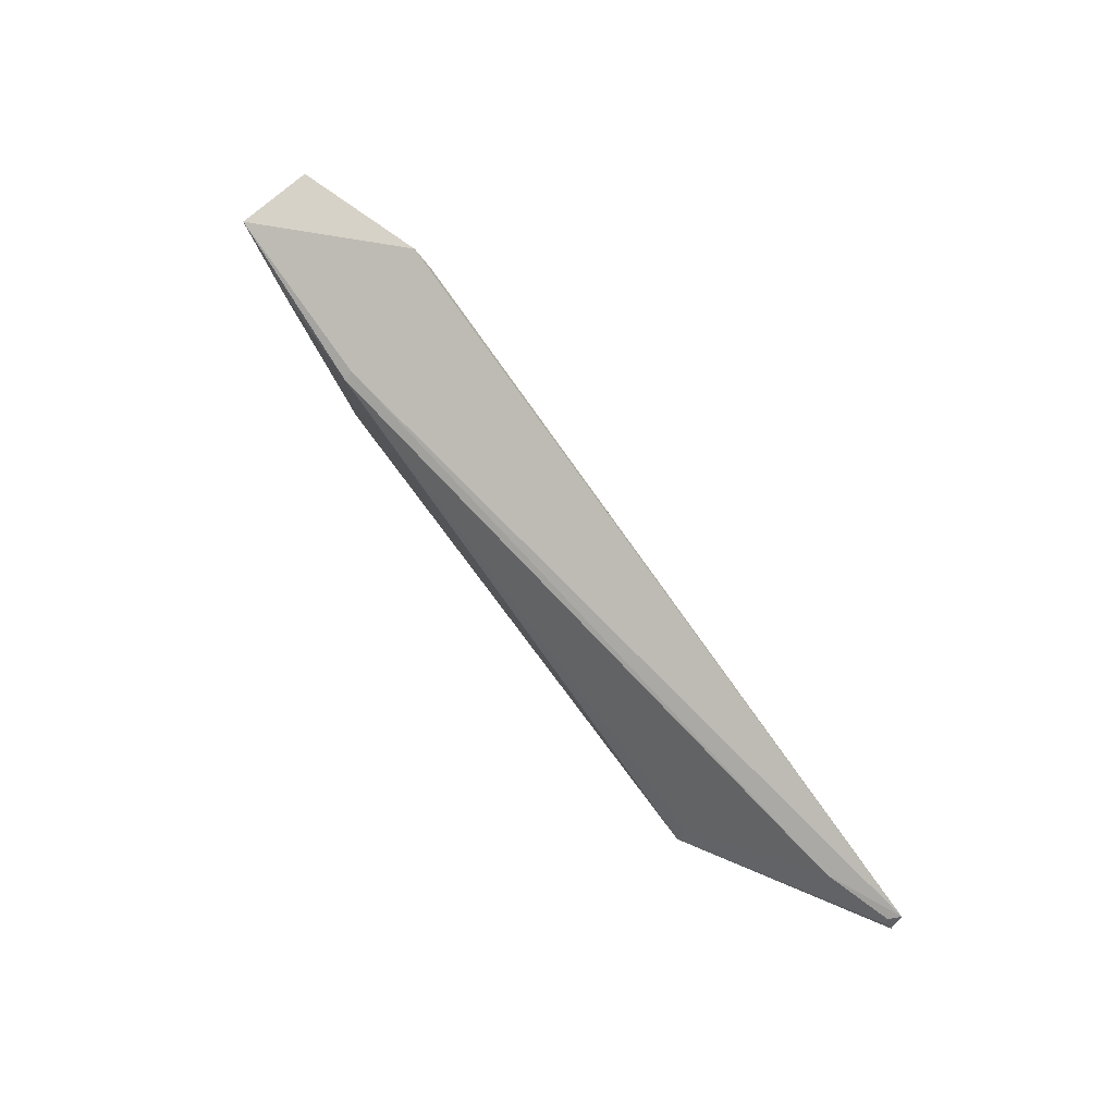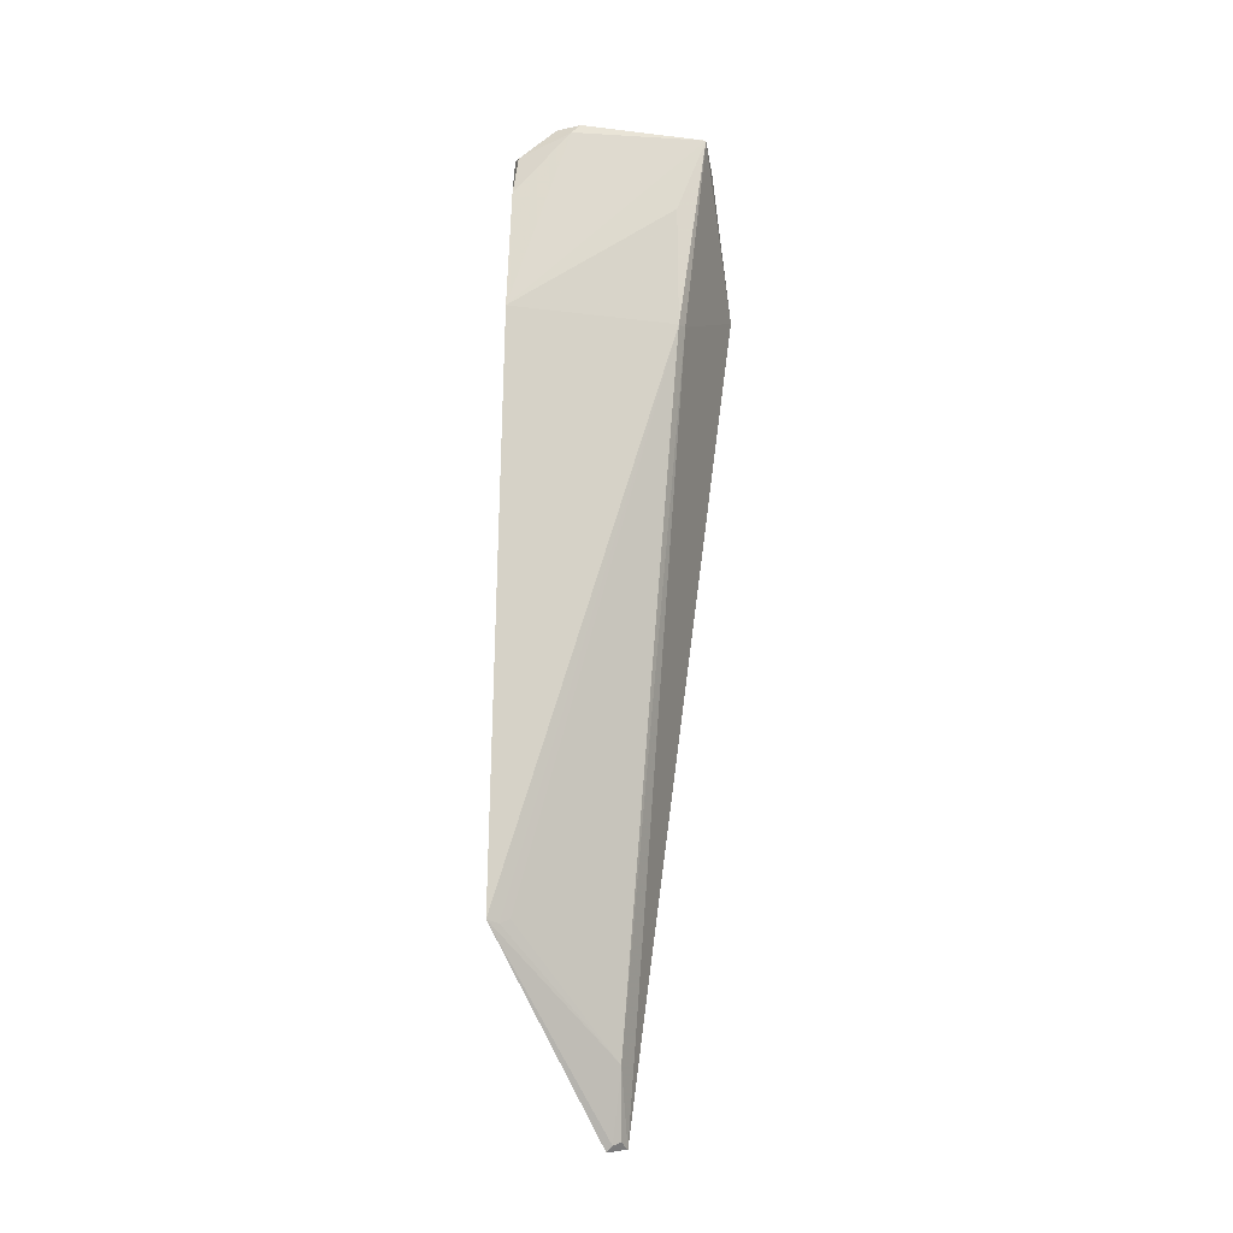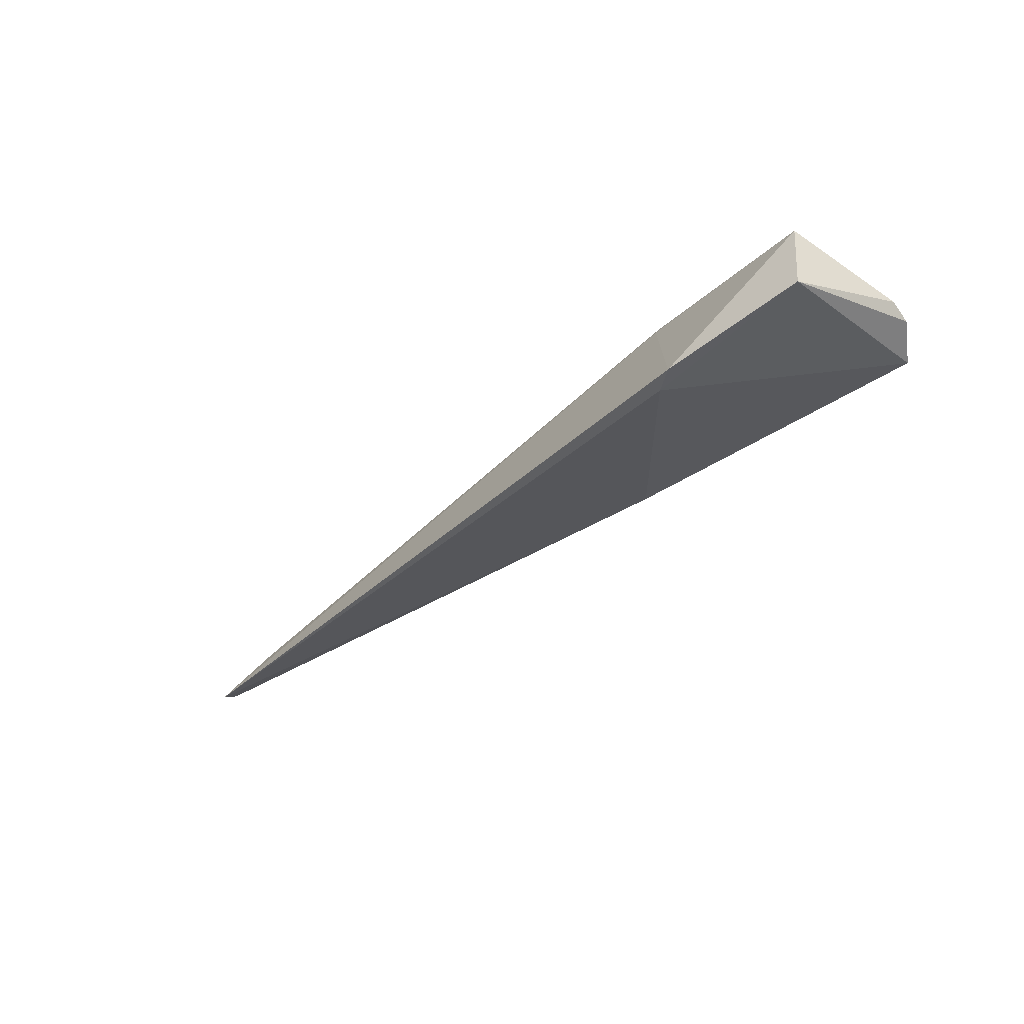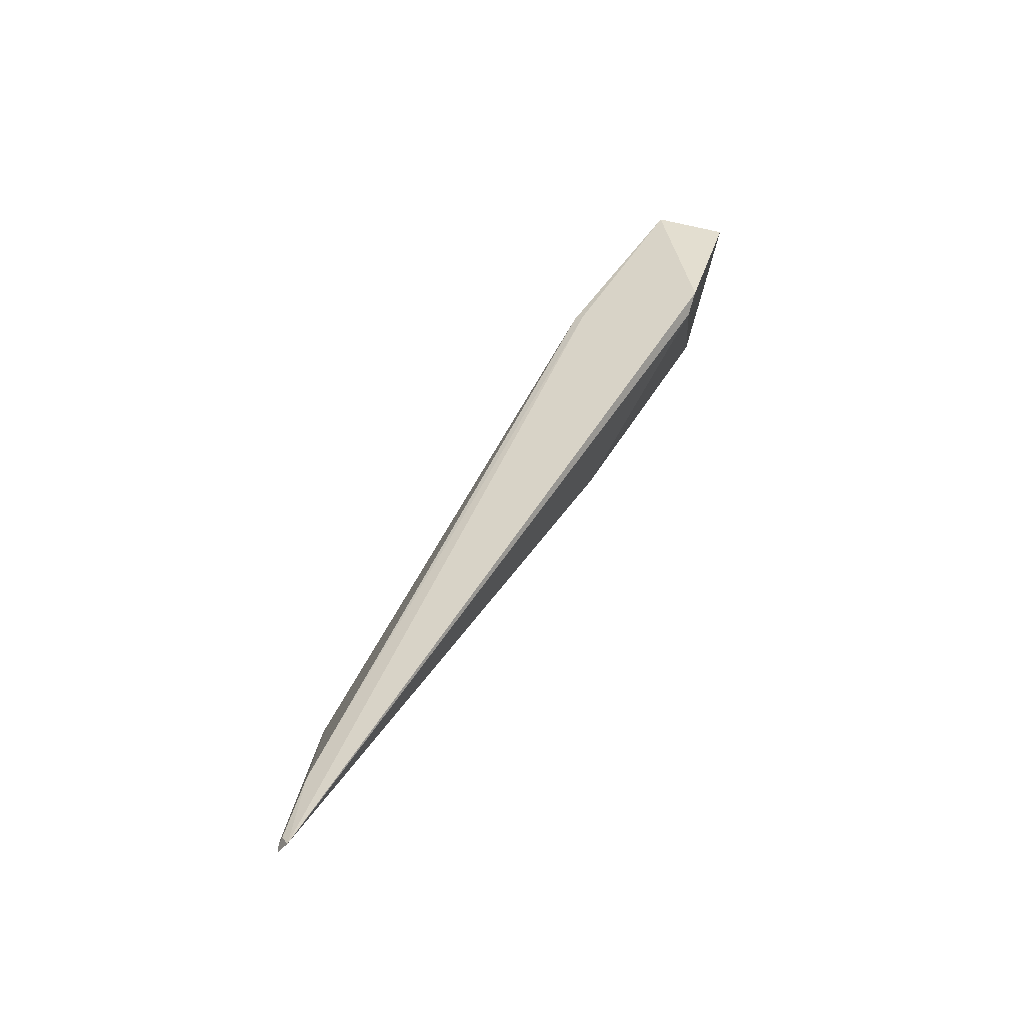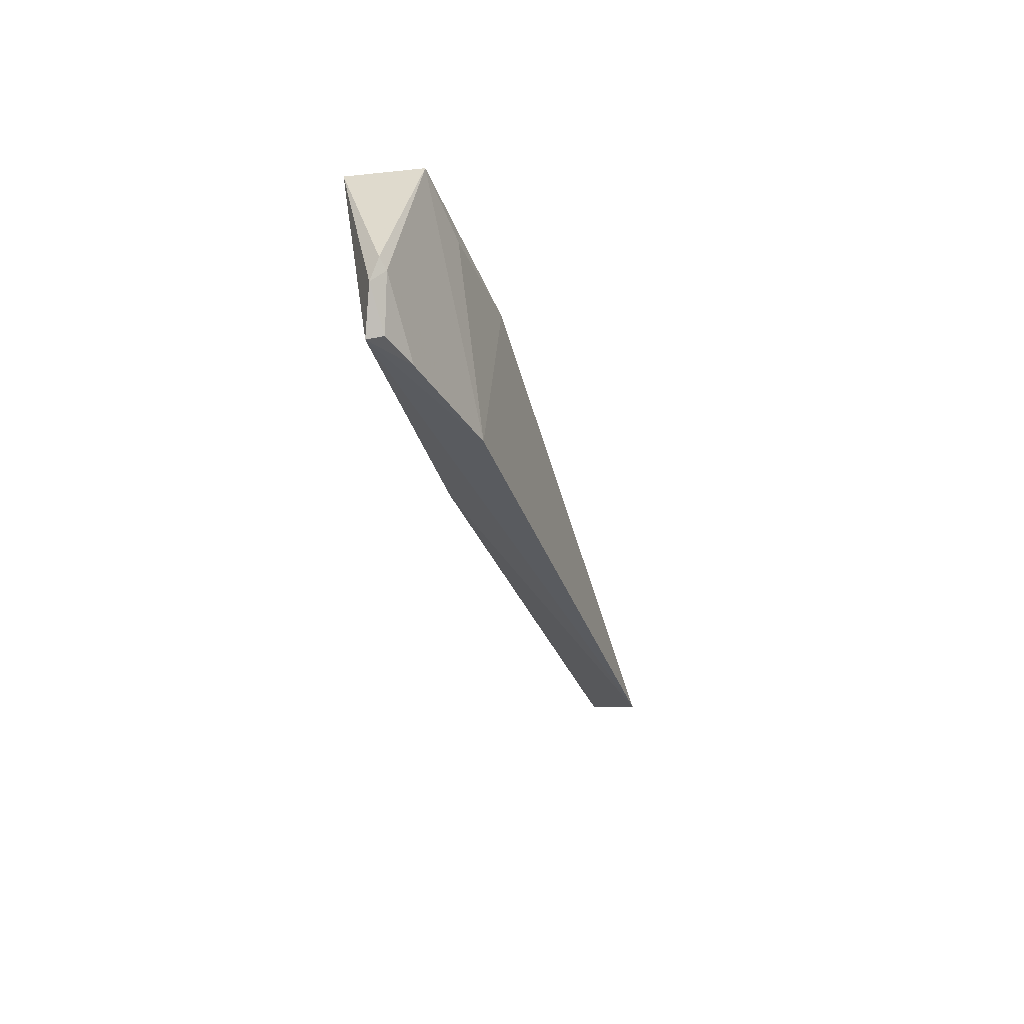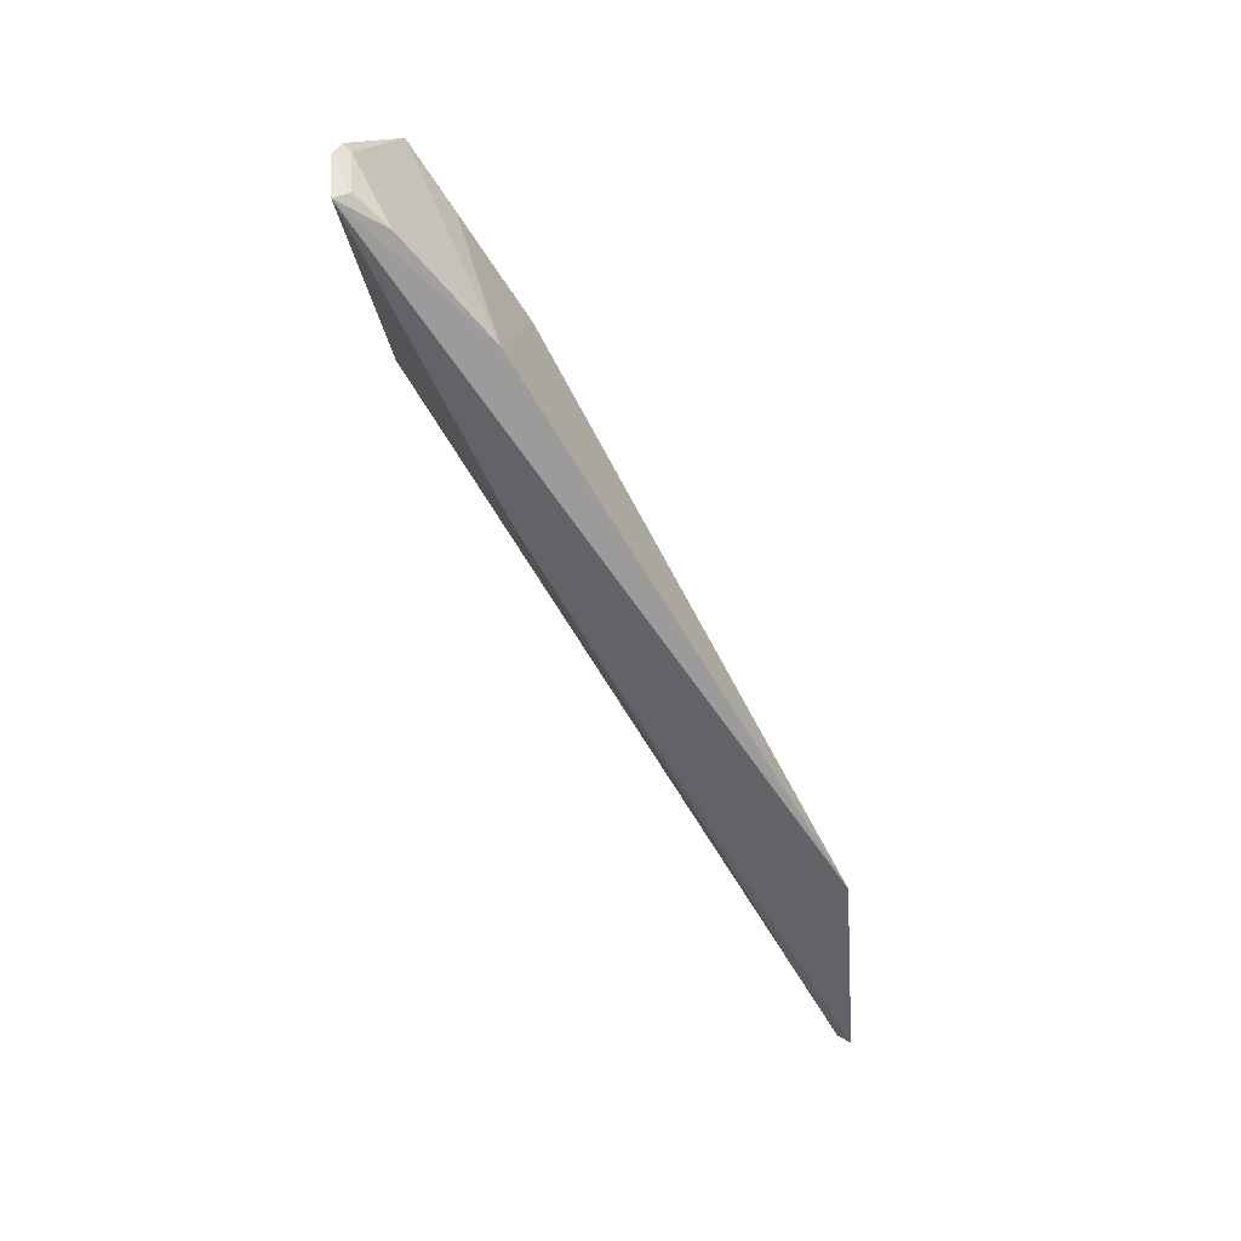
<metadata>
{"format":"obj","ext":"obj","renderer":"f3d","projection":"perspective","resolution":1024,"background":"white","views":[{"elev":73.3,"azim":-127.8,"up":"+Z"},{"elev":77.4,"azim":-89.7,"up":"+Y"},{"elev":-39.1,"azim":43.3,"up":"+Y"},{"elev":45.6,"azim":-60.4,"up":"+Z"},{"elev":-32.1,"azim":106.0,"up":"+Z"},{"elev":-70.3,"azim":120.4,"up":"+Z"}]}
</metadata>
<code>
v 0.02151 0.03683 0.04627
v 0.0216 0.02758 0.04736
v 0.02157 0.0311 0.02459
v -0.06553 0.03889 0.02333
v -0.08867 0.02665 0.038
v 0.001566 0.03748 0.02415
v 0.02495 0.03347 0.03208
v 0.004729 0.02363 0.04966
v -0.001017 0.03867 0.04315
v -0.01534 0.02817 0.02925
v 0.02471 0.03245 0.02929
v 0.02382 0.03394 0.03108
v 0.002104 0.02321 0.04795
v -0.07999 0.0301 0.03726
v 0.01283 0.03785 0.04297
v -0.0009247 0.03756 0.04388
v -0.08897 0.02798 0.03573
v 0.02101 0.03297 0.02506
v -0.06542 0.03779 0.02578
v -0.08825 0.02824 0.03638
v 0.01619 0.03444 0.0245
v -0.06592 0.03825 0.02465
v -0.08791 0.02793 0.03729
f 6 3 4
f 7 1 2
f 8 2 1
f 9 6 4
f 10 4 3
f 11 7 2
f 11 2 3
f 12 6 1
f 12 1 7
f 12 7 11
f 13 3 2
f 13 2 8
f 13 10 3
f 13 8 5
f 13 5 10
f 15 9 1
f 15 1 6
f 15 6 9
f 16 8 1
f 16 1 9
f 16 5 8
f 16 14 5
f 16 9 14
f 17 10 5
f 17 4 10
f 18 12 11
f 18 11 3
f 19 14 9
f 20 14 4
f 20 4 17
f 21 18 3
f 21 3 6
f 21 6 12
f 21 12 18
f 22 4 14
f 22 14 19
f 22 19 9
f 22 9 4
f 23 5 14
f 23 14 20
f 23 20 17
f 23 17 5

</code>
